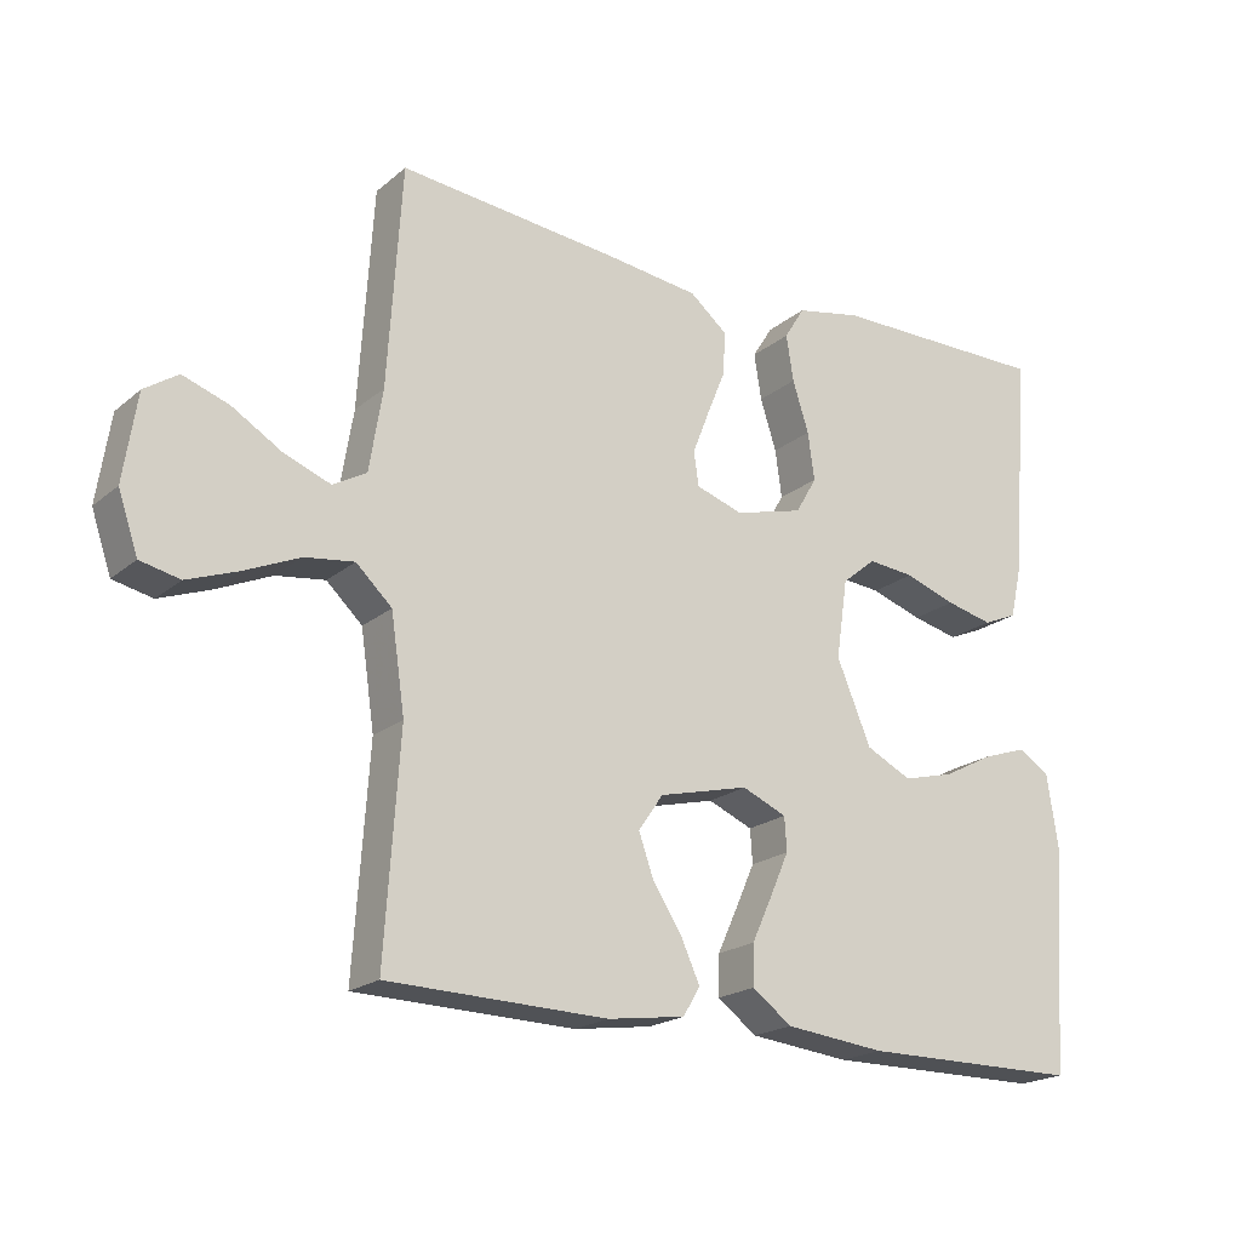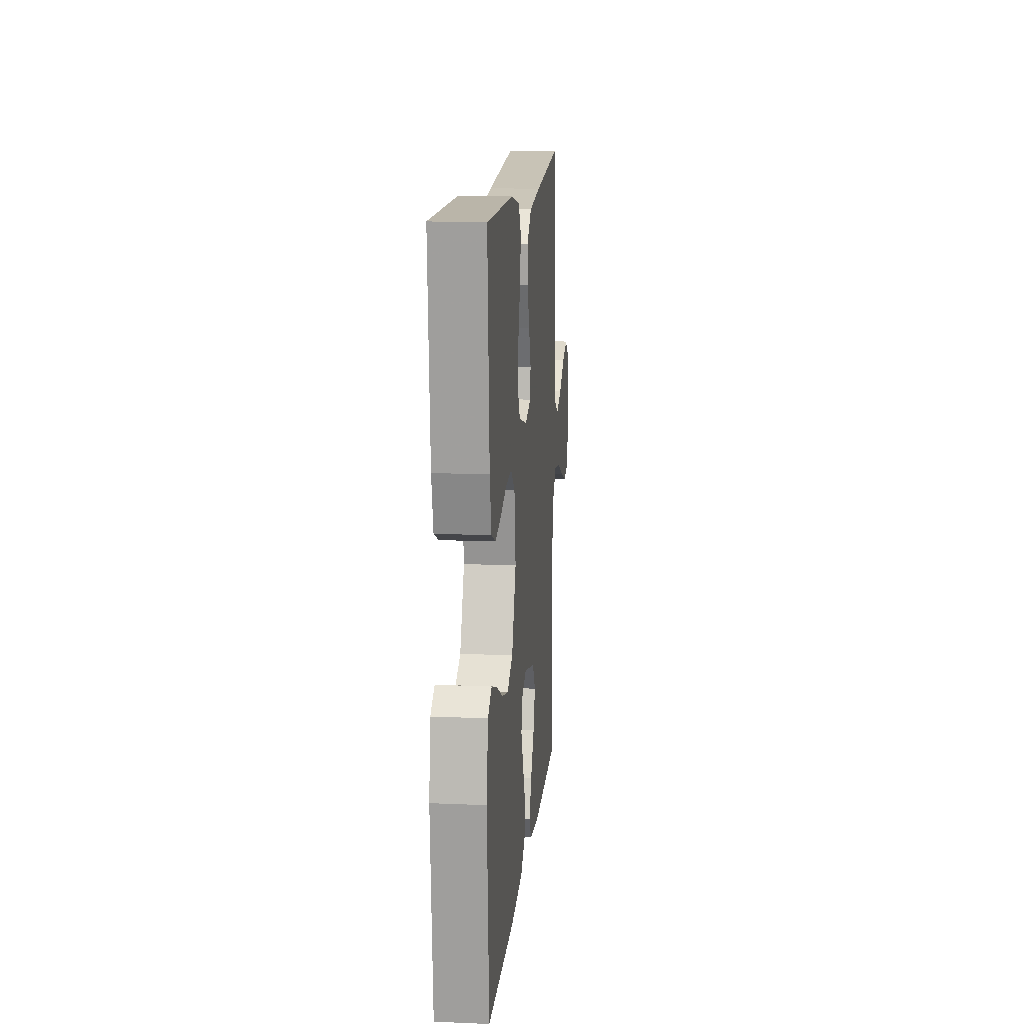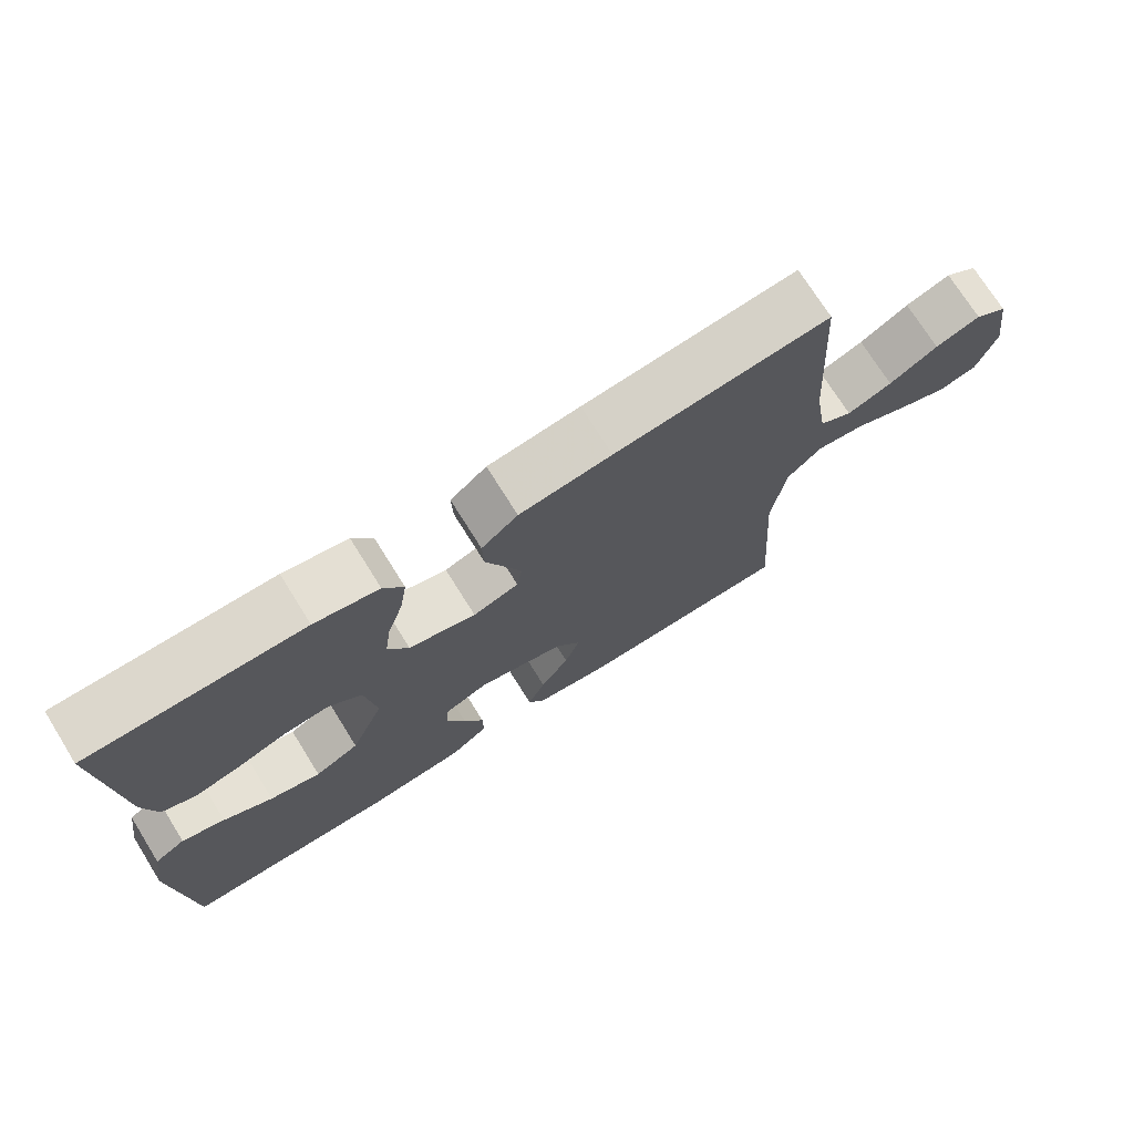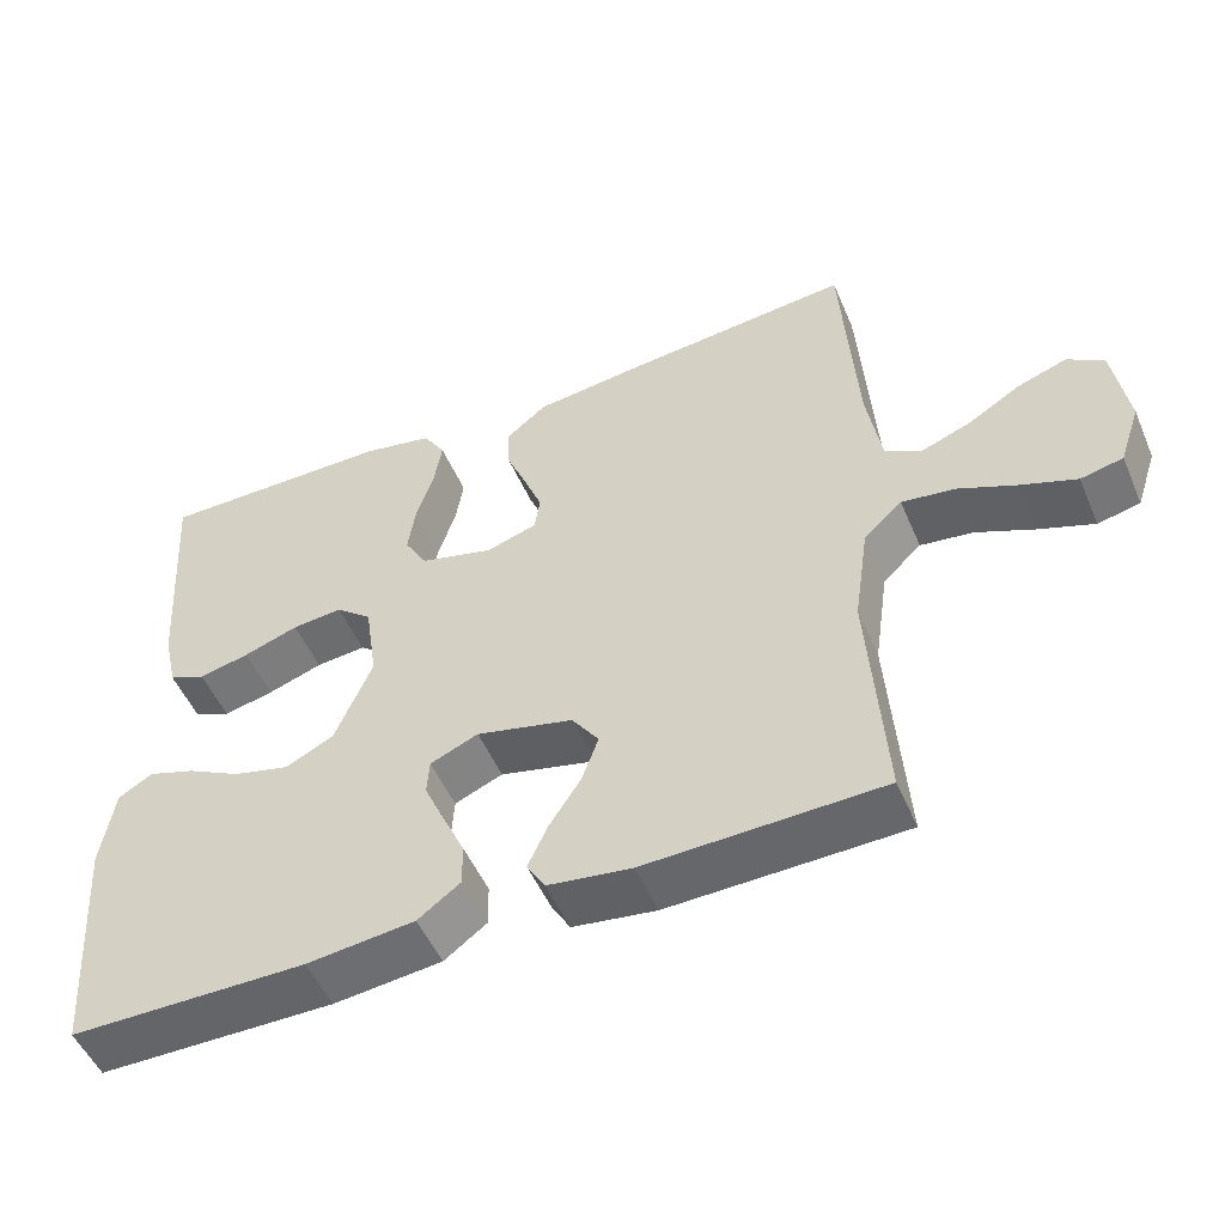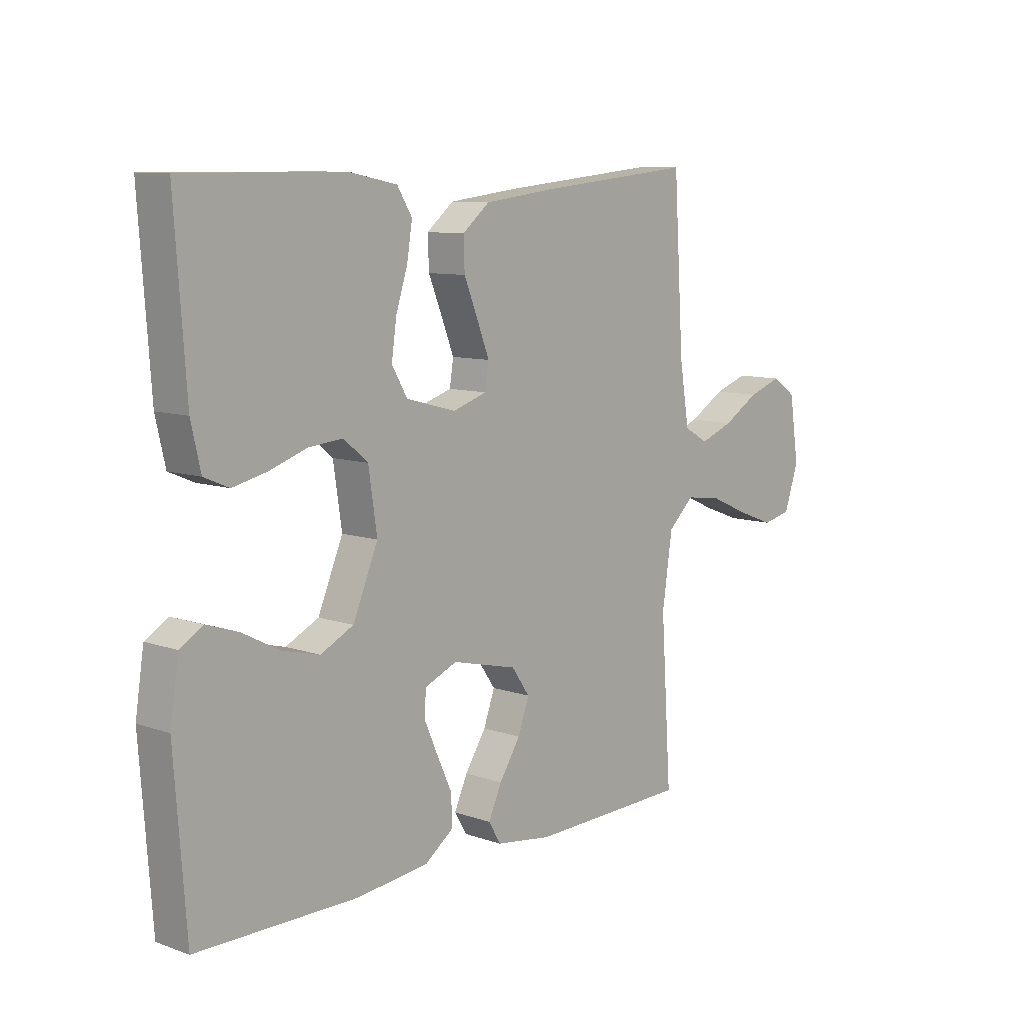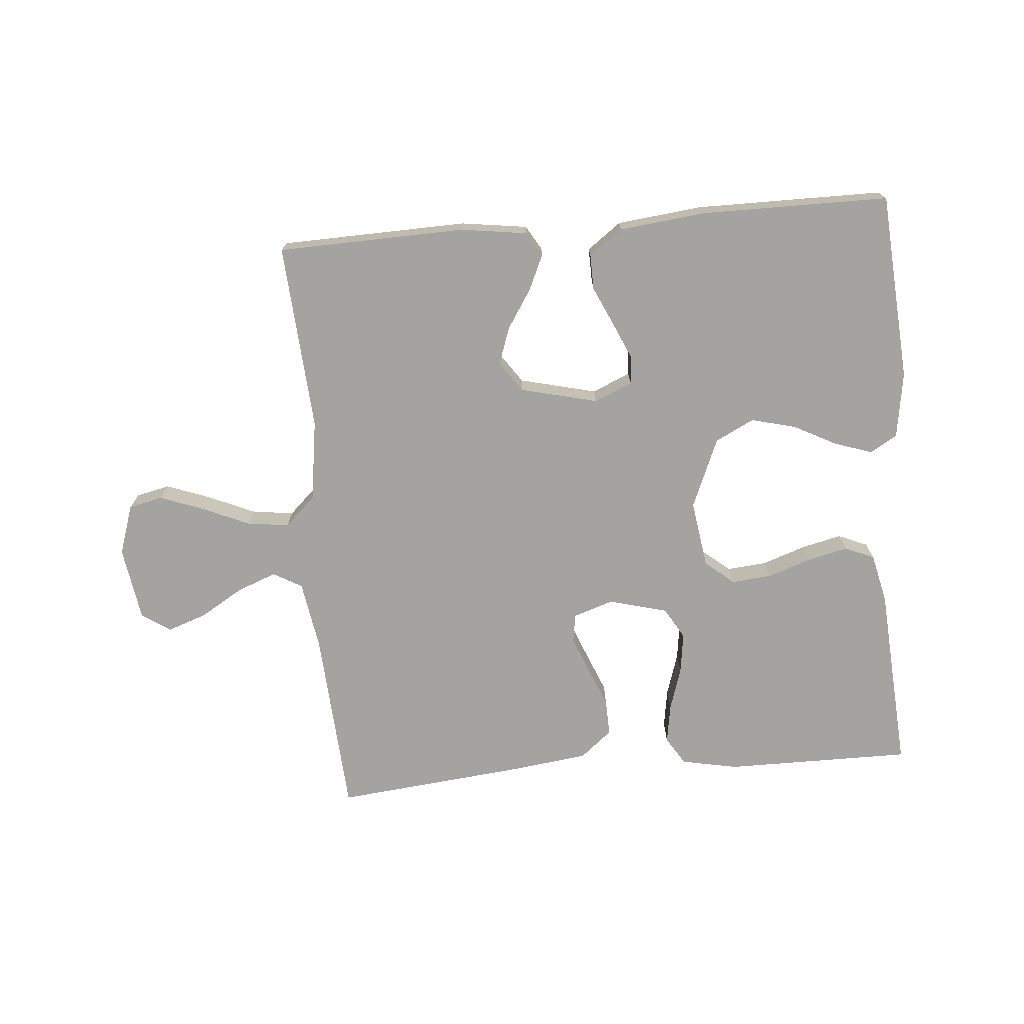
<metadata>
{"format":"obj","ext":"obj","renderer":"f3d","projection":"perspective","resolution":1024,"background":"white","views":[{"elev":-20.1,"azim":145.6,"up":"+Z"},{"elev":13.9,"azim":-84.5,"up":"+Z"},{"elev":73.1,"azim":-32.0,"up":"+Z"},{"elev":-51.5,"azim":23.0,"up":"+Z"},{"elev":9.4,"azim":-47.8,"up":"+Z"},{"elev":-72.8,"azim":-175.1,"up":"+Y"}]}
</metadata>
<code>
v 0.5 0.07 0.5
v 0.519 0.07 0.2
v 0.537 0.07 0.089
v 0.583 0.07 0.063
v 0.646 0.07 0.087
v 0.714 0.07 0.128
v 0.777 0.07 0.15
v 0.823 0.07 0.119
v 0.841 0.07 0
v 0.814 0.07 -0.08
v 0.76 0.07 -0.092
v 0.69 0.07 -0.066
v 0.615 0.07 -0.033
v 0.548 0.07 -0.024
v 0.499 0.07 -0.07
v 0.48 0.07 -0.2
v 0.5 0.07 -0.5
v 0.2 0.07 -0.508
v 0.094 0.07 -0.493
v 0.071 0.07 -0.454
v 0.096 0.07 -0.399
v 0.136 0.07 -0.337
v 0.157 0.07 -0.278
v 0.123 0.07 -0.229
v 0 0.07 -0.199
v -0.061 0.07 -0.225
v -0.064 0.07 -0.271
v -0.038 0.07 -0.33
v -0.01 0.07 -0.391
v -0.009 0.07 -0.446
v -0.063 0.07 -0.486
v -0.2 0.07 -0.501
v -0.5 0.07 -0.5
v -0.522 0.07 -0.2
v -0.506 0.07 -0.095
v -0.463 0.07 -0.069
v -0.403 0.07 -0.089
v -0.334 0.07 -0.125
v -0.263 0.07 -0.143
v -0.201 0.07 -0.112
v -0.154 0.07 0
v -0.17 0.07 0.108
v -0.216 0.07 0.146
v -0.28 0.07 0.14
v -0.35 0.07 0.116
v -0.414 0.07 0.101
v -0.461 0.07 0.121
v -0.479 0.07 0.2
v -0.5 0.07 0.5
v -0.2 0.07 0.499
v -0.11 0.07 0.481
v -0.082 0.07 0.436
v -0.092 0.07 0.373
v -0.114 0.07 0.304
v -0.123 0.07 0.239
v -0.094 0.07 0.189
v 0 0.07 0.164
v 0.064 0.07 0.185
v 0.071 0.07 0.231
v 0.048 0.07 0.29
v 0.022 0.07 0.354
v 0.02 0.07 0.412
v 0.071 0.07 0.454
v 0.2 0.07 0.47
v 0.5 0 0.5
v 0.519 0 0.2
v 0.537 0 0.089
v 0.583 0 0.063
v 0.646 0 0.087
v 0.714 0 0.128
v 0.777 0 0.15
v 0.823 0 0.119
v 0.841 0 0
v 0.814 0 -0.08
v 0.76 0 -0.092
v 0.69 0 -0.066
v 0.615 0 -0.033
v 0.548 0 -0.024
v 0.499 0 -0.07
v 0.48 0 -0.2
v 0.5 0 -0.5
v 0.2 0 -0.508
v 0.094 0 -0.493
v 0.071 0 -0.454
v 0.096 0 -0.399
v 0.136 0 -0.337
v 0.157 0 -0.278
v 0.123 0 -0.229
v 0 0 -0.199
v -0.061 0 -0.225
v -0.064 0 -0.271
v -0.038 0 -0.33
v -0.01 0 -0.391
v -0.009 0 -0.446
v -0.063 0 -0.486
v -0.2 0 -0.501
v -0.5 0 -0.5
v -0.522 0 -0.2
v -0.506 0 -0.095
v -0.463 0 -0.069
v -0.403 0 -0.089
v -0.334 0 -0.125
v -0.263 0 -0.143
v -0.201 0 -0.112
v -0.154 0 0
v -0.17 0 0.108
v -0.216 0 0.146
v -0.28 0 0.14
v -0.35 0 0.116
v -0.414 0 0.101
v -0.461 0 0.121
v -0.479 0 0.2
v -0.5 0 0.5
v -0.2 0 0.499
v -0.11 0 0.481
v -0.082 0 0.436
v -0.092 0 0.373
v -0.114 0 0.304
v -0.123 0 0.239
v -0.094 0 0.189
v 0 0 0.164
v 0.064 0 0.185
v 0.071 0 0.231
v 0.048 0 0.29
v 0.022 0 0.354
v 0.02 0 0.412
v 0.071 0 0.454
v 0.2 0 0.47
f 63 64 1 2
f 60 61 62 63
f 59 60 63 2
f 58 59 2 3
f 57 58 3 4
f 51 52 53 54
f 51 54 55
f 50 51 55
f 49 50 55
f 48 49 55 56
f 44 45 46 47
f 44 47 48 56
f 35 36 37 38
f 35 38 39
f 34 35 39
f 33 34 39
f 32 33 39 40
f 28 29 30 31
f 27 28 31 32
f 26 27 32 40
f 19 20 21 22
f 19 22 23
f 16 17 18 19
f 15 16 19 23
f 14 15 23 24
f 10 11 12 13
f 8 9 10 13
f 8 13 14
f 5 6 7 8
f 4 5 8 14
f 57 4 14 24
f 43 44 56
f 42 43 56 57
f 41 42 57 24
f 25 26 40 41
f 24 25 41
f 66 65 128 127
f 127 126 125 124
f 66 127 124 123
f 67 66 123 122
f 68 67 122 121
f 118 117 116 115
f 119 118 115
f 119 115 114
f 119 114 113
f 120 119 113 112
f 111 110 109 108
f 120 112 111 108
f 102 101 100 99
f 103 102 99
f 103 99 98
f 103 98 97
f 104 103 97 96
f 95 94 93 92
f 96 95 92 91
f 104 96 91 90
f 86 85 84 83
f 87 86 83
f 83 82 81 80
f 87 83 80 79
f 88 87 79 78
f 77 76 75 74
f 77 74 73 72
f 78 77 72
f 72 71 70 69
f 78 72 69 68
f 88 78 68 121
f 120 108 107
f 121 120 107 106
f 88 121 106 105
f 105 104 90 89
f 105 89 88
f 1 65 66 2
f 2 66 67 3
f 3 67 68 4
f 4 68 69 5
f 5 69 70 6
f 6 70 71 7
f 7 71 72 8
f 8 72 73 9
f 9 73 74 10
f 10 74 75 11
f 11 75 76 12
f 12 76 77 13
f 13 77 78 14
f 14 78 79 15
f 15 79 80 16
f 16 80 81 17
f 17 81 82 18
f 18 82 83 19
f 19 83 84 20
f 20 84 85 21
f 21 85 86 22
f 22 86 87 23
f 23 87 88 24
f 24 88 89 25
f 25 89 90 26
f 26 90 91 27
f 27 91 92 28
f 28 92 93 29
f 29 93 94 30
f 30 94 95 31
f 31 95 96 32
f 32 96 97 33
f 33 97 98 34
f 34 98 99 35
f 35 99 100 36
f 36 100 101 37
f 37 101 102 38
f 38 102 103 39
f 39 103 104 40
f 40 104 105 41
f 41 105 106 42
f 42 106 107 43
f 43 107 108 44
f 44 108 109 45
f 45 109 110 46
f 46 110 111 47
f 47 111 112 48
f 48 112 113 49
f 49 113 114 50
f 50 114 115 51
f 51 115 116 52
f 52 116 117 53
f 53 117 118 54
f 54 118 119 55
f 55 119 120 56
f 56 120 121 57
f 57 121 122 58
f 58 122 123 59
f 59 123 124 60
f 60 124 125 61
f 61 125 126 62
f 62 126 127 63
f 63 127 128 64
f 64 128 65 1

</code>
